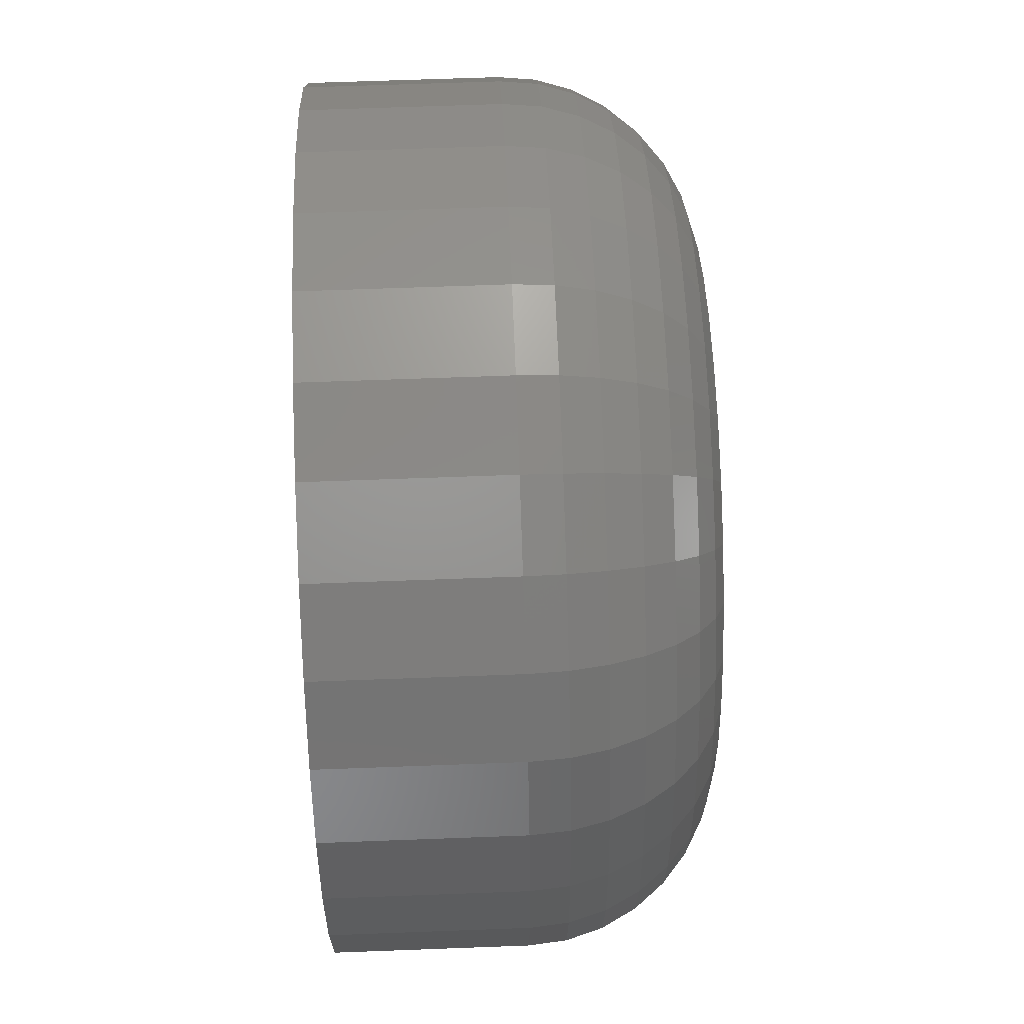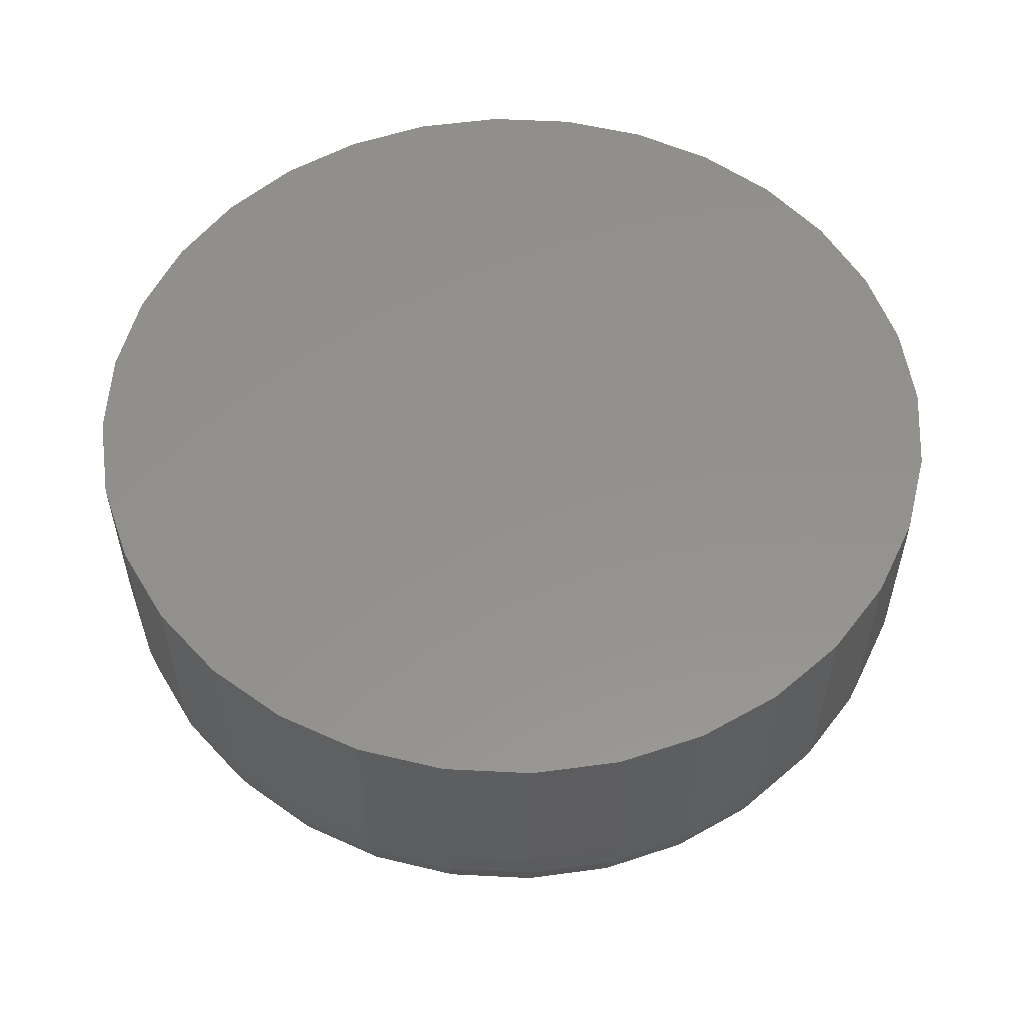
<metadata>
{"format":"stl","ext":"stl","renderer":"f3d","projection":"perspective","resolution":1024,"background":"white","views":[{"elev":63.4,"azim":-92.2,"up":"+Z"},{"elev":55.1,"azim":-58.8,"up":"+Y"}]}
</metadata>
<code>
# stl→obj: 320 verts, 636 faces
v 0.2641 -0.01562 0.00201
v 0.2631 -0.01562 0.0002332
v 0.2812 -0.01562 0.00201
v 0.2821 -0.01562 0.0002332
v 0.2821 -0.01562 -0.007634
v 0.2641 -0.01562 -0.009412
v 0.2812 -0.01562 -0.009412
v 0.2653 -0.01562 -0.01097
v 0.2799 -0.01562 -0.01097
v 0.2669 -0.01562 -0.01225
v 0.2687 -0.01562 -0.0132
v 0.2799 -0.01562 0.003568
v 0.2783 -0.01562 0.004847
v 0.2765 -0.01562 0.005796
v 0.2746 -0.01562 0.006381
v 0.2726 -0.01562 0.006579
v 0.2706 -0.01562 0.006381
v 0.2687 -0.01562 0.005796
v 0.2669 -0.01562 0.004847
v 0.2653 -0.01562 0.003568
v 0.2783 -0.01562 -0.01225
v 0.2706 -0.01562 -0.01378
v 0.2726 -0.01562 -0.01398
v 0.2746 -0.01562 -0.01378
v 0.2765 -0.01562 -0.0132
v 0.2827 -0.01562 -0.001695
v 0.2625 -0.01562 -0.001695
v 0.2829 -0.01562 -0.003701
v 0.2623 -0.01562 -0.003701
v 0.2827 -0.01562 -0.005706
v 0.2625 -0.01562 -0.005706
v 0.2631 -0.01562 -0.007634
v 0.2907 1.004e-18 -0.003701
v 0.2907 -0.007812 -0.003701
v 0.2904 7.891e-19 -0.00723
v 0.2904 -0.007812 -0.00723
v 0.2893 5.435e-19 -0.01062
v 0.2893 -0.007812 -0.01062
v 0.2877 2.771e-19 -0.01375
v 0.2877 -0.007812 -0.01375
v 0.2854 -1.637e-33 -0.01649
v 0.2854 -0.007812 -0.01649
v 0.2827 -2.771e-19 -0.01874
v 0.2827 -0.007812 -0.01874
v 0.2795 -5.435e-19 -0.02042
v 0.2795 -0.007812 -0.02042
v 0.2761 -7.891e-19 -0.02145
v 0.2761 -0.007812 -0.02145
v 0.2726 -1.004e-18 -0.02179
v 0.2726 -0.007812 -0.02179
v 0.2691 -1.181e-18 -0.02145
v 0.2691 -0.007812 -0.02145
v 0.2657 -1.312e-18 -0.02042
v 0.2657 -0.007812 -0.02042
v 0.2626 -1.393e-18 -0.01874
v 0.2626 -0.007812 -0.01874
v 0.2598 -1.42e-18 -0.01649
v 0.2598 -0.007812 -0.01649
v 0.2576 -1.393e-18 -0.01375
v 0.2576 -0.007812 -0.01375
v 0.2559 -1.312e-18 -0.01062
v 0.2559 -0.007812 -0.01062
v 0.2549 -1.181e-18 -0.00723
v 0.2549 -0.007812 -0.00723
v 0.2545 -1.004e-18 -0.003701
v 0.2545 -0.007812 -0.003701
v 0.2549 -7.891e-19 -0.0001711
v 0.2549 -0.007812 -0.0001711
v 0.2559 -5.435e-19 0.003223
v 0.2559 -0.007812 0.003223
v 0.2576 -2.771e-19 0.006351
v 0.2576 -0.007812 0.006351
v 0.2598 2.889e-34 0.009092
v 0.2598 -0.007812 0.009092
v 0.2626 2.771e-19 0.01134
v 0.2626 -0.007812 0.01134
v 0.2657 5.435e-19 0.01301
v 0.2657 -0.007812 0.01301
v 0.2691 7.891e-19 0.01404
v 0.2691 -0.007812 0.01404
v 0.2726 1.004e-18 0.01439
v 0.2726 -0.007812 0.01439
v 0.2761 1.181e-18 0.01404
v 0.2761 -0.007812 0.01404
v 0.2795 1.312e-18 0.01301
v 0.2795 -0.007812 0.01301
v 0.2827 1.393e-18 0.01134
v 0.2827 -0.007812 0.01134
v 0.2854 1.42e-18 0.009092
v 0.2854 -0.007812 0.009092
v 0.2877 1.393e-18 0.006351
v 0.2877 -0.007812 0.006351
v 0.2893 1.312e-18 0.003223
v 0.2893 -0.007812 0.003223
v 0.2904 1.181e-18 -0.0001711
v 0.2904 -0.007812 -0.0001711
v 0.2608 -0.01547 -0.003701
v 0.261 -0.01547 -0.001398
v 0.2593 -0.01503 -0.003701
v 0.2596 -0.01503 -0.001112
v 0.258 -0.01431 -0.003701
v 0.2583 -0.01431 -0.0008484
v 0.2568 -0.01334 -0.003701
v 0.2571 -0.01334 -0.0006175
v 0.2558 -0.01215 -0.003701
v 0.2562 -0.01215 -0.0004279
v 0.2551 -0.0108 -0.003701
v 0.2555 -0.0108 -0.0002871
v 0.2547 -0.009337 -0.003701
v 0.255 -0.009337 -0.0002003
v 0.2842 -0.01547 -0.001398
v 0.2844 -0.01547 -0.003701
v 0.2856 -0.01503 -0.001112
v 0.2859 -0.01503 -0.003701
v 0.287 -0.01431 -0.0008484
v 0.2872 -0.01431 -0.003701
v 0.2881 -0.01334 -0.0006175
v 0.2884 -0.01334 -0.003701
v 0.2891 -0.01215 -0.0004279
v 0.2894 -0.01215 -0.003701
v 0.2898 -0.0108 -0.0002871
v 0.2901 -0.0108 -0.003701
v 0.2902 -0.009337 -0.0002003
v 0.2906 -0.009337 -0.003701
v 0.2835 -0.01547 0.0008164
v 0.2849 -0.01503 0.001377
v 0.2861 -0.01431 0.001894
v 0.2872 -0.01334 0.002347
v 0.2881 -0.01215 0.002719
v 0.2888 -0.0108 0.002995
v 0.2892 -0.009337 0.003165
v 0.2824 -0.01547 0.002857
v 0.2836 -0.01503 0.003671
v 0.2848 -0.01431 0.004422
v 0.2858 -0.01334 0.00508
v 0.2866 -0.01215 0.005619
v 0.2872 -0.0108 0.00602
v 0.2875 -0.009337 0.006267
v 0.281 -0.01547 0.004646
v 0.282 -0.01503 0.005682
v 0.283 -0.01431 0.006637
v 0.2838 -0.01334 0.007474
v 0.2845 -0.01215 0.008161
v 0.285 -0.0108 0.008672
v 0.2853 -0.009337 0.008986
v 0.2792 -0.01547 0.006114
v 0.28 -0.01503 0.007332
v 0.2807 -0.01431 0.008455
v 0.2814 -0.01334 0.00944
v 0.2819 -0.01215 0.01025
v 0.2823 -0.0108 0.01085
v 0.2826 -0.009337 0.01122
v 0.2771 -0.01547 0.007205
v 0.2777 -0.01503 0.008559
v 0.2782 -0.01431 0.009806
v 0.2787 -0.01334 0.0109
v 0.279 -0.01215 0.0118
v 0.2793 -0.0108 0.01246
v 0.2795 -0.009337 0.01288
v 0.2749 -0.01547 0.007876
v 0.2752 -0.01503 0.009314
v 0.2755 -0.01431 0.01064
v 0.2757 -0.01334 0.0118
v 0.2759 -0.01215 0.01275
v 0.276 -0.0108 0.01346
v 0.2761 -0.009337 0.0139
v 0.2726 -0.01547 0.008103
v 0.2726 -0.01503 0.009569
v 0.2726 -0.01431 0.01092
v 0.2726 -0.01334 0.0121
v 0.2726 -0.01215 0.01307
v 0.2726 -0.0108 0.0138
v 0.2726 -0.009337 0.01424
v 0.2703 -0.01547 0.007876
v 0.27 -0.01503 0.009314
v 0.2698 -0.01431 0.01064
v 0.2695 -0.01334 0.0118
v 0.2693 -0.01215 0.01275
v 0.2692 -0.0108 0.01346
v 0.2691 -0.009337 0.0139
v 0.2681 -0.01547 0.007205
v 0.2675 -0.01503 0.008559
v 0.267 -0.01431 0.009806
v 0.2666 -0.01334 0.0109
v 0.2662 -0.01215 0.0118
v 0.2659 -0.0108 0.01246
v 0.2657 -0.009337 0.01288
v 0.2661 -0.01547 0.006114
v 0.2652 -0.01503 0.007332
v 0.2645 -0.01431 0.008455
v 0.2638 -0.01334 0.00944
v 0.2633 -0.01215 0.01025
v 0.2629 -0.0108 0.01085
v 0.2626 -0.009337 0.01122
v 0.2643 -0.01547 0.004646
v 0.2632 -0.01503 0.005682
v 0.2623 -0.01431 0.006637
v 0.2614 -0.01334 0.007474
v 0.2608 -0.01215 0.008161
v 0.2602 -0.0108 0.008672
v 0.2599 -0.009337 0.008986
v 0.2628 -0.01547 0.002857
v 0.2616 -0.01503 0.003671
v 0.2605 -0.01431 0.004422
v 0.2595 -0.01334 0.00508
v 0.2587 -0.01215 0.005619
v 0.2581 -0.0108 0.00602
v 0.2577 -0.009337 0.006267
v 0.2617 -0.01547 0.0008164
v 0.2604 -0.01503 0.001377
v 0.2591 -0.01431 0.001894
v 0.258 -0.01334 0.002347
v 0.2571 -0.01215 0.002719
v 0.2564 -0.0108 0.002995
v 0.256 -0.009337 0.003165
v 0.2842 -0.01547 -0.006003
v 0.2856 -0.01503 -0.006289
v 0.287 -0.01431 -0.006553
v 0.2881 -0.01334 -0.006784
v 0.2891 -0.01215 -0.006973
v 0.2898 -0.0108 -0.007114
v 0.2902 -0.009337 -0.007201
v 0.261 -0.01547 -0.006003
v 0.2596 -0.01503 -0.006289
v 0.2583 -0.01431 -0.006553
v 0.2571 -0.01334 -0.006784
v 0.2562 -0.01215 -0.006973
v 0.2555 -0.0108 -0.007114
v 0.255 -0.009337 -0.007201
v 0.2617 -0.01547 -0.008218
v 0.2604 -0.01503 -0.008779
v 0.2591 -0.01431 -0.009295
v 0.258 -0.01334 -0.009749
v 0.2571 -0.01215 -0.01012
v 0.2564 -0.0108 -0.0104
v 0.256 -0.009337 -0.01057
v 0.2628 -0.01547 -0.01026
v 0.2616 -0.01503 -0.01107
v 0.2605 -0.01431 -0.01182
v 0.2595 -0.01334 -0.01248
v 0.2587 -0.01215 -0.01302
v 0.2581 -0.0108 -0.01342
v 0.2577 -0.009337 -0.01367
v 0.2643 -0.01547 -0.01205
v 0.2632 -0.01503 -0.01308
v 0.2623 -0.01431 -0.01404
v 0.2614 -0.01334 -0.01488
v 0.2608 -0.01215 -0.01556
v 0.2602 -0.0108 -0.01607
v 0.2599 -0.009337 -0.01639
v 0.2661 -0.01547 -0.01352
v 0.2652 -0.01503 -0.01473
v 0.2645 -0.01431 -0.01586
v 0.2638 -0.01334 -0.01684
v 0.2633 -0.01215 -0.01765
v 0.2629 -0.0108 -0.01825
v 0.2626 -0.009337 -0.01862
v 0.2681 -0.01547 -0.01461
v 0.2675 -0.01503 -0.01596
v 0.267 -0.01431 -0.01721
v 0.2666 -0.01334 -0.0183
v 0.2662 -0.01215 -0.0192
v 0.2659 -0.0108 -0.01987
v 0.2657 -0.009337 -0.02028
v 0.2703 -0.01547 -0.01528
v 0.27 -0.01503 -0.01672
v 0.2698 -0.01431 -0.01804
v 0.2695 -0.01334 -0.0192
v 0.2693 -0.01215 -0.02015
v 0.2692 -0.0108 -0.02086
v 0.2691 -0.009337 -0.0213
v 0.2726 -0.01547 -0.0155
v 0.2726 -0.01503 -0.01697
v 0.2726 -0.01431 -0.01832
v 0.2726 -0.01334 -0.0195
v 0.2726 -0.01215 -0.02048
v 0.2726 -0.0108 -0.0212
v 0.2726 -0.009337 -0.02164
v 0.2749 -0.01547 -0.01528
v 0.2752 -0.01503 -0.01672
v 0.2755 -0.01431 -0.01804
v 0.2757 -0.01334 -0.0192
v 0.2759 -0.01215 -0.02015
v 0.276 -0.0108 -0.02086
v 0.2761 -0.009337 -0.0213
v 0.2771 -0.01547 -0.01461
v 0.2777 -0.01503 -0.01596
v 0.2782 -0.01431 -0.01721
v 0.2787 -0.01334 -0.0183
v 0.279 -0.01215 -0.0192
v 0.2793 -0.0108 -0.01987
v 0.2795 -0.009337 -0.02028
v 0.2792 -0.01547 -0.01352
v 0.28 -0.01503 -0.01473
v 0.2807 -0.01431 -0.01586
v 0.2814 -0.01334 -0.01684
v 0.2819 -0.01215 -0.01765
v 0.2823 -0.0108 -0.01825
v 0.2826 -0.009337 -0.01862
v 0.281 -0.01547 -0.01205
v 0.282 -0.01503 -0.01308
v 0.283 -0.01431 -0.01404
v 0.2838 -0.01334 -0.01488
v 0.2845 -0.01215 -0.01556
v 0.285 -0.0108 -0.01607
v 0.2853 -0.009337 -0.01639
v 0.2824 -0.01547 -0.01026
v 0.2836 -0.01503 -0.01107
v 0.2848 -0.01431 -0.01182
v 0.2858 -0.01334 -0.01248
v 0.2866 -0.01215 -0.01302
v 0.2872 -0.0108 -0.01342
v 0.2875 -0.009337 -0.01367
v 0.2835 -0.01547 -0.008218
v 0.2849 -0.01503 -0.008779
v 0.2861 -0.01431 -0.009295
v 0.2872 -0.01334 -0.009749
v 0.2881 -0.01215 -0.01012
v 0.2888 -0.0108 -0.0104
v 0.2892 -0.009337 -0.01057
f 1 2 3
f 3 2 4
f 5 6 7
f 6 8 7
f 7 8 9
f 8 10 9
f 9 10 11
f 12 13 14
f 12 14 15
f 12 15 16
f 12 16 17
f 12 17 18
f 12 18 19
f 12 19 20
f 12 20 1
f 12 1 3
f 21 9 11
f 21 11 22
f 21 22 23
f 21 23 24
f 21 24 25
f 4 2 26
f 26 2 27
f 26 27 28
f 28 27 29
f 28 29 30
f 30 29 31
f 30 31 5
f 5 31 32
f 5 32 6
f 33 34 35
f 35 34 36
f 35 36 37
f 37 36 38
f 37 38 39
f 39 38 40
f 39 40 41
f 41 40 42
f 41 42 43
f 43 42 44
f 43 44 45
f 45 44 46
f 45 46 47
f 47 46 48
f 47 48 49
f 49 48 50
f 49 50 51
f 51 50 52
f 51 52 53
f 53 52 54
f 53 54 55
f 55 54 56
f 55 56 57
f 57 56 58
f 57 58 59
f 59 58 60
f 59 60 61
f 61 60 62
f 61 62 63
f 63 62 64
f 63 64 65
f 65 64 66
f 65 66 67
f 67 66 68
f 67 68 69
f 69 68 70
f 69 70 71
f 71 70 72
f 71 72 73
f 73 72 74
f 73 74 75
f 75 74 76
f 75 76 77
f 77 76 78
f 77 78 79
f 79 78 80
f 79 80 81
f 81 80 82
f 81 82 83
f 83 82 84
f 83 84 85
f 85 84 86
f 85 86 87
f 87 86 88
f 87 88 89
f 89 88 90
f 89 90 91
f 91 90 92
f 91 92 93
f 93 92 94
f 93 94 95
f 95 94 96
f 95 96 33
f 33 96 34
f 29 27 97
f 97 27 98
f 97 98 99
f 99 98 100
f 99 100 101
f 101 100 102
f 101 102 103
f 103 102 104
f 103 104 105
f 105 104 106
f 105 106 107
f 107 106 108
f 107 108 109
f 109 108 110
f 109 110 66
f 66 110 68
f 26 28 111
f 111 28 112
f 111 112 113
f 113 112 114
f 113 114 115
f 115 114 116
f 115 116 117
f 117 116 118
f 117 118 119
f 119 118 120
f 119 120 121
f 121 120 122
f 121 122 123
f 123 122 124
f 123 124 96
f 96 124 34
f 4 26 125
f 125 26 111
f 125 111 126
f 126 111 113
f 126 113 127
f 127 113 115
f 127 115 128
f 128 115 117
f 128 117 129
f 129 117 119
f 129 119 130
f 130 119 121
f 130 121 131
f 131 121 123
f 131 123 94
f 94 123 96
f 3 4 132
f 132 4 125
f 132 125 133
f 133 125 126
f 133 126 134
f 134 126 127
f 134 127 135
f 135 127 128
f 135 128 136
f 136 128 129
f 136 129 137
f 137 129 130
f 137 130 138
f 138 130 131
f 138 131 92
f 92 131 94
f 12 3 139
f 139 3 132
f 139 132 140
f 140 132 133
f 140 133 141
f 141 133 134
f 141 134 142
f 142 134 135
f 142 135 143
f 143 135 136
f 143 136 144
f 144 136 137
f 144 137 145
f 145 137 138
f 145 138 90
f 90 138 92
f 13 12 146
f 146 12 139
f 146 139 147
f 147 139 140
f 147 140 148
f 148 140 141
f 148 141 149
f 149 141 142
f 149 142 150
f 150 142 143
f 150 143 151
f 151 143 144
f 151 144 152
f 152 144 145
f 152 145 88
f 88 145 90
f 14 13 153
f 153 13 146
f 153 146 154
f 154 146 147
f 154 147 155
f 155 147 148
f 155 148 156
f 156 148 149
f 156 149 157
f 157 149 150
f 157 150 158
f 158 150 151
f 158 151 159
f 159 151 152
f 159 152 86
f 86 152 88
f 15 14 160
f 160 14 153
f 160 153 161
f 161 153 154
f 161 154 162
f 162 154 155
f 162 155 163
f 163 155 156
f 163 156 164
f 164 156 157
f 164 157 165
f 165 157 158
f 165 158 166
f 166 158 159
f 166 159 84
f 84 159 86
f 16 15 167
f 167 15 160
f 167 160 168
f 168 160 161
f 168 161 169
f 169 161 162
f 169 162 170
f 170 162 163
f 170 163 171
f 171 163 164
f 171 164 172
f 172 164 165
f 172 165 173
f 173 165 166
f 173 166 82
f 82 166 84
f 17 16 174
f 174 16 167
f 174 167 175
f 175 167 168
f 175 168 176
f 176 168 169
f 176 169 177
f 177 169 170
f 177 170 178
f 178 170 171
f 178 171 179
f 179 171 172
f 179 172 180
f 180 172 173
f 180 173 80
f 80 173 82
f 18 17 181
f 181 17 174
f 181 174 182
f 182 174 175
f 182 175 183
f 183 175 176
f 183 176 184
f 184 176 177
f 184 177 185
f 185 177 178
f 185 178 186
f 186 178 179
f 186 179 187
f 187 179 180
f 187 180 78
f 78 180 80
f 19 18 188
f 188 18 181
f 188 181 189
f 189 181 182
f 189 182 190
f 190 182 183
f 190 183 191
f 191 183 184
f 191 184 192
f 192 184 185
f 192 185 193
f 193 185 186
f 193 186 194
f 194 186 187
f 194 187 76
f 76 187 78
f 20 19 195
f 195 19 188
f 195 188 196
f 196 188 189
f 196 189 197
f 197 189 190
f 197 190 198
f 198 190 191
f 198 191 199
f 199 191 192
f 199 192 200
f 200 192 193
f 200 193 201
f 201 193 194
f 201 194 74
f 74 194 76
f 1 20 202
f 202 20 195
f 202 195 203
f 203 195 196
f 203 196 204
f 204 196 197
f 204 197 205
f 205 197 198
f 205 198 206
f 206 198 199
f 206 199 207
f 207 199 200
f 207 200 208
f 208 200 201
f 208 201 72
f 72 201 74
f 2 1 209
f 209 1 202
f 209 202 210
f 210 202 203
f 210 203 211
f 211 203 204
f 211 204 212
f 212 204 205
f 212 205 213
f 213 205 206
f 213 206 214
f 214 206 207
f 214 207 215
f 215 207 208
f 215 208 70
f 70 208 72
f 27 2 98
f 98 2 209
f 98 209 100
f 100 209 210
f 100 210 102
f 102 210 211
f 102 211 104
f 104 211 212
f 104 212 106
f 106 212 213
f 106 213 108
f 108 213 214
f 108 214 110
f 110 214 215
f 110 215 68
f 68 215 70
f 28 30 112
f 112 30 216
f 112 216 114
f 114 216 217
f 114 217 116
f 116 217 218
f 116 218 118
f 118 218 219
f 118 219 120
f 120 219 220
f 120 220 122
f 122 220 221
f 122 221 124
f 124 221 222
f 124 222 34
f 34 222 36
f 31 29 223
f 223 29 97
f 223 97 224
f 224 97 99
f 224 99 225
f 225 99 101
f 225 101 226
f 226 101 103
f 226 103 227
f 227 103 105
f 227 105 228
f 228 105 107
f 228 107 229
f 229 107 109
f 229 109 64
f 64 109 66
f 32 31 230
f 230 31 223
f 230 223 231
f 231 223 224
f 231 224 232
f 232 224 225
f 232 225 233
f 233 225 226
f 233 226 234
f 234 226 227
f 234 227 235
f 235 227 228
f 235 228 236
f 236 228 229
f 236 229 62
f 62 229 64
f 6 32 237
f 237 32 230
f 237 230 238
f 238 230 231
f 238 231 239
f 239 231 232
f 239 232 240
f 240 232 233
f 240 233 241
f 241 233 234
f 241 234 242
f 242 234 235
f 242 235 243
f 243 235 236
f 243 236 60
f 60 236 62
f 8 6 244
f 244 6 237
f 244 237 245
f 245 237 238
f 245 238 246
f 246 238 239
f 246 239 247
f 247 239 240
f 247 240 248
f 248 240 241
f 248 241 249
f 249 241 242
f 249 242 250
f 250 242 243
f 250 243 58
f 58 243 60
f 10 8 251
f 251 8 244
f 251 244 252
f 252 244 245
f 252 245 253
f 253 245 246
f 253 246 254
f 254 246 247
f 254 247 255
f 255 247 248
f 255 248 256
f 256 248 249
f 256 249 257
f 257 249 250
f 257 250 56
f 56 250 58
f 11 10 258
f 258 10 251
f 258 251 259
f 259 251 252
f 259 252 260
f 260 252 253
f 260 253 261
f 261 253 254
f 261 254 262
f 262 254 255
f 262 255 263
f 263 255 256
f 263 256 264
f 264 256 257
f 264 257 54
f 54 257 56
f 22 11 265
f 265 11 258
f 265 258 266
f 266 258 259
f 266 259 267
f 267 259 260
f 267 260 268
f 268 260 261
f 268 261 269
f 269 261 262
f 269 262 270
f 270 262 263
f 270 263 271
f 271 263 264
f 271 264 52
f 52 264 54
f 23 22 272
f 272 22 265
f 272 265 273
f 273 265 266
f 273 266 274
f 274 266 267
f 274 267 275
f 275 267 268
f 275 268 276
f 276 268 269
f 276 269 277
f 277 269 270
f 277 270 278
f 278 270 271
f 278 271 50
f 50 271 52
f 24 23 279
f 279 23 272
f 279 272 280
f 280 272 273
f 280 273 281
f 281 273 274
f 281 274 282
f 282 274 275
f 282 275 283
f 283 275 276
f 283 276 284
f 284 276 277
f 284 277 285
f 285 277 278
f 285 278 48
f 48 278 50
f 25 24 286
f 286 24 279
f 286 279 287
f 287 279 280
f 287 280 288
f 288 280 281
f 288 281 289
f 289 281 282
f 289 282 290
f 290 282 283
f 290 283 291
f 291 283 284
f 291 284 292
f 292 284 285
f 292 285 46
f 46 285 48
f 21 25 293
f 293 25 286
f 293 286 294
f 294 286 287
f 294 287 295
f 295 287 288
f 295 288 296
f 296 288 289
f 296 289 297
f 297 289 290
f 297 290 298
f 298 290 291
f 298 291 299
f 299 291 292
f 299 292 44
f 44 292 46
f 9 21 300
f 300 21 293
f 300 293 301
f 301 293 294
f 301 294 302
f 302 294 295
f 302 295 303
f 303 295 296
f 303 296 304
f 304 296 297
f 304 297 305
f 305 297 298
f 305 298 306
f 306 298 299
f 306 299 42
f 42 299 44
f 7 9 307
f 307 9 300
f 307 300 308
f 308 300 301
f 308 301 309
f 309 301 302
f 309 302 310
f 310 302 303
f 310 303 311
f 311 303 304
f 311 304 312
f 312 304 305
f 312 305 313
f 313 305 306
f 313 306 40
f 40 306 42
f 5 7 314
f 314 7 307
f 314 307 315
f 315 307 308
f 315 308 316
f 316 308 309
f 316 309 317
f 317 309 310
f 317 310 318
f 318 310 311
f 318 311 319
f 319 311 312
f 319 312 320
f 320 312 313
f 320 313 38
f 38 313 40
f 30 5 216
f 216 5 314
f 216 314 217
f 217 314 315
f 217 315 218
f 218 315 316
f 218 316 219
f 219 316 317
f 219 317 220
f 220 317 318
f 220 318 221
f 221 318 319
f 221 319 222
f 222 319 320
f 222 320 36
f 36 320 38
f 77 79 81
f 77 81 83
f 85 77 83
f 75 77 85
f 87 75 85
f 73 75 87
f 89 73 87
f 71 73 89
f 91 71 89
f 69 71 91
f 93 69 91
f 67 69 93
f 95 67 93
f 37 61 35
f 59 61 37
f 39 59 37
f 57 59 39
f 41 57 39
f 55 57 41
f 43 55 41
f 53 55 43
f 45 53 43
f 51 53 45
f 49 51 45
f 47 49 45
f 61 63 35
f 35 63 65
f 35 65 33
f 33 65 67
f 33 67 95

</code>
